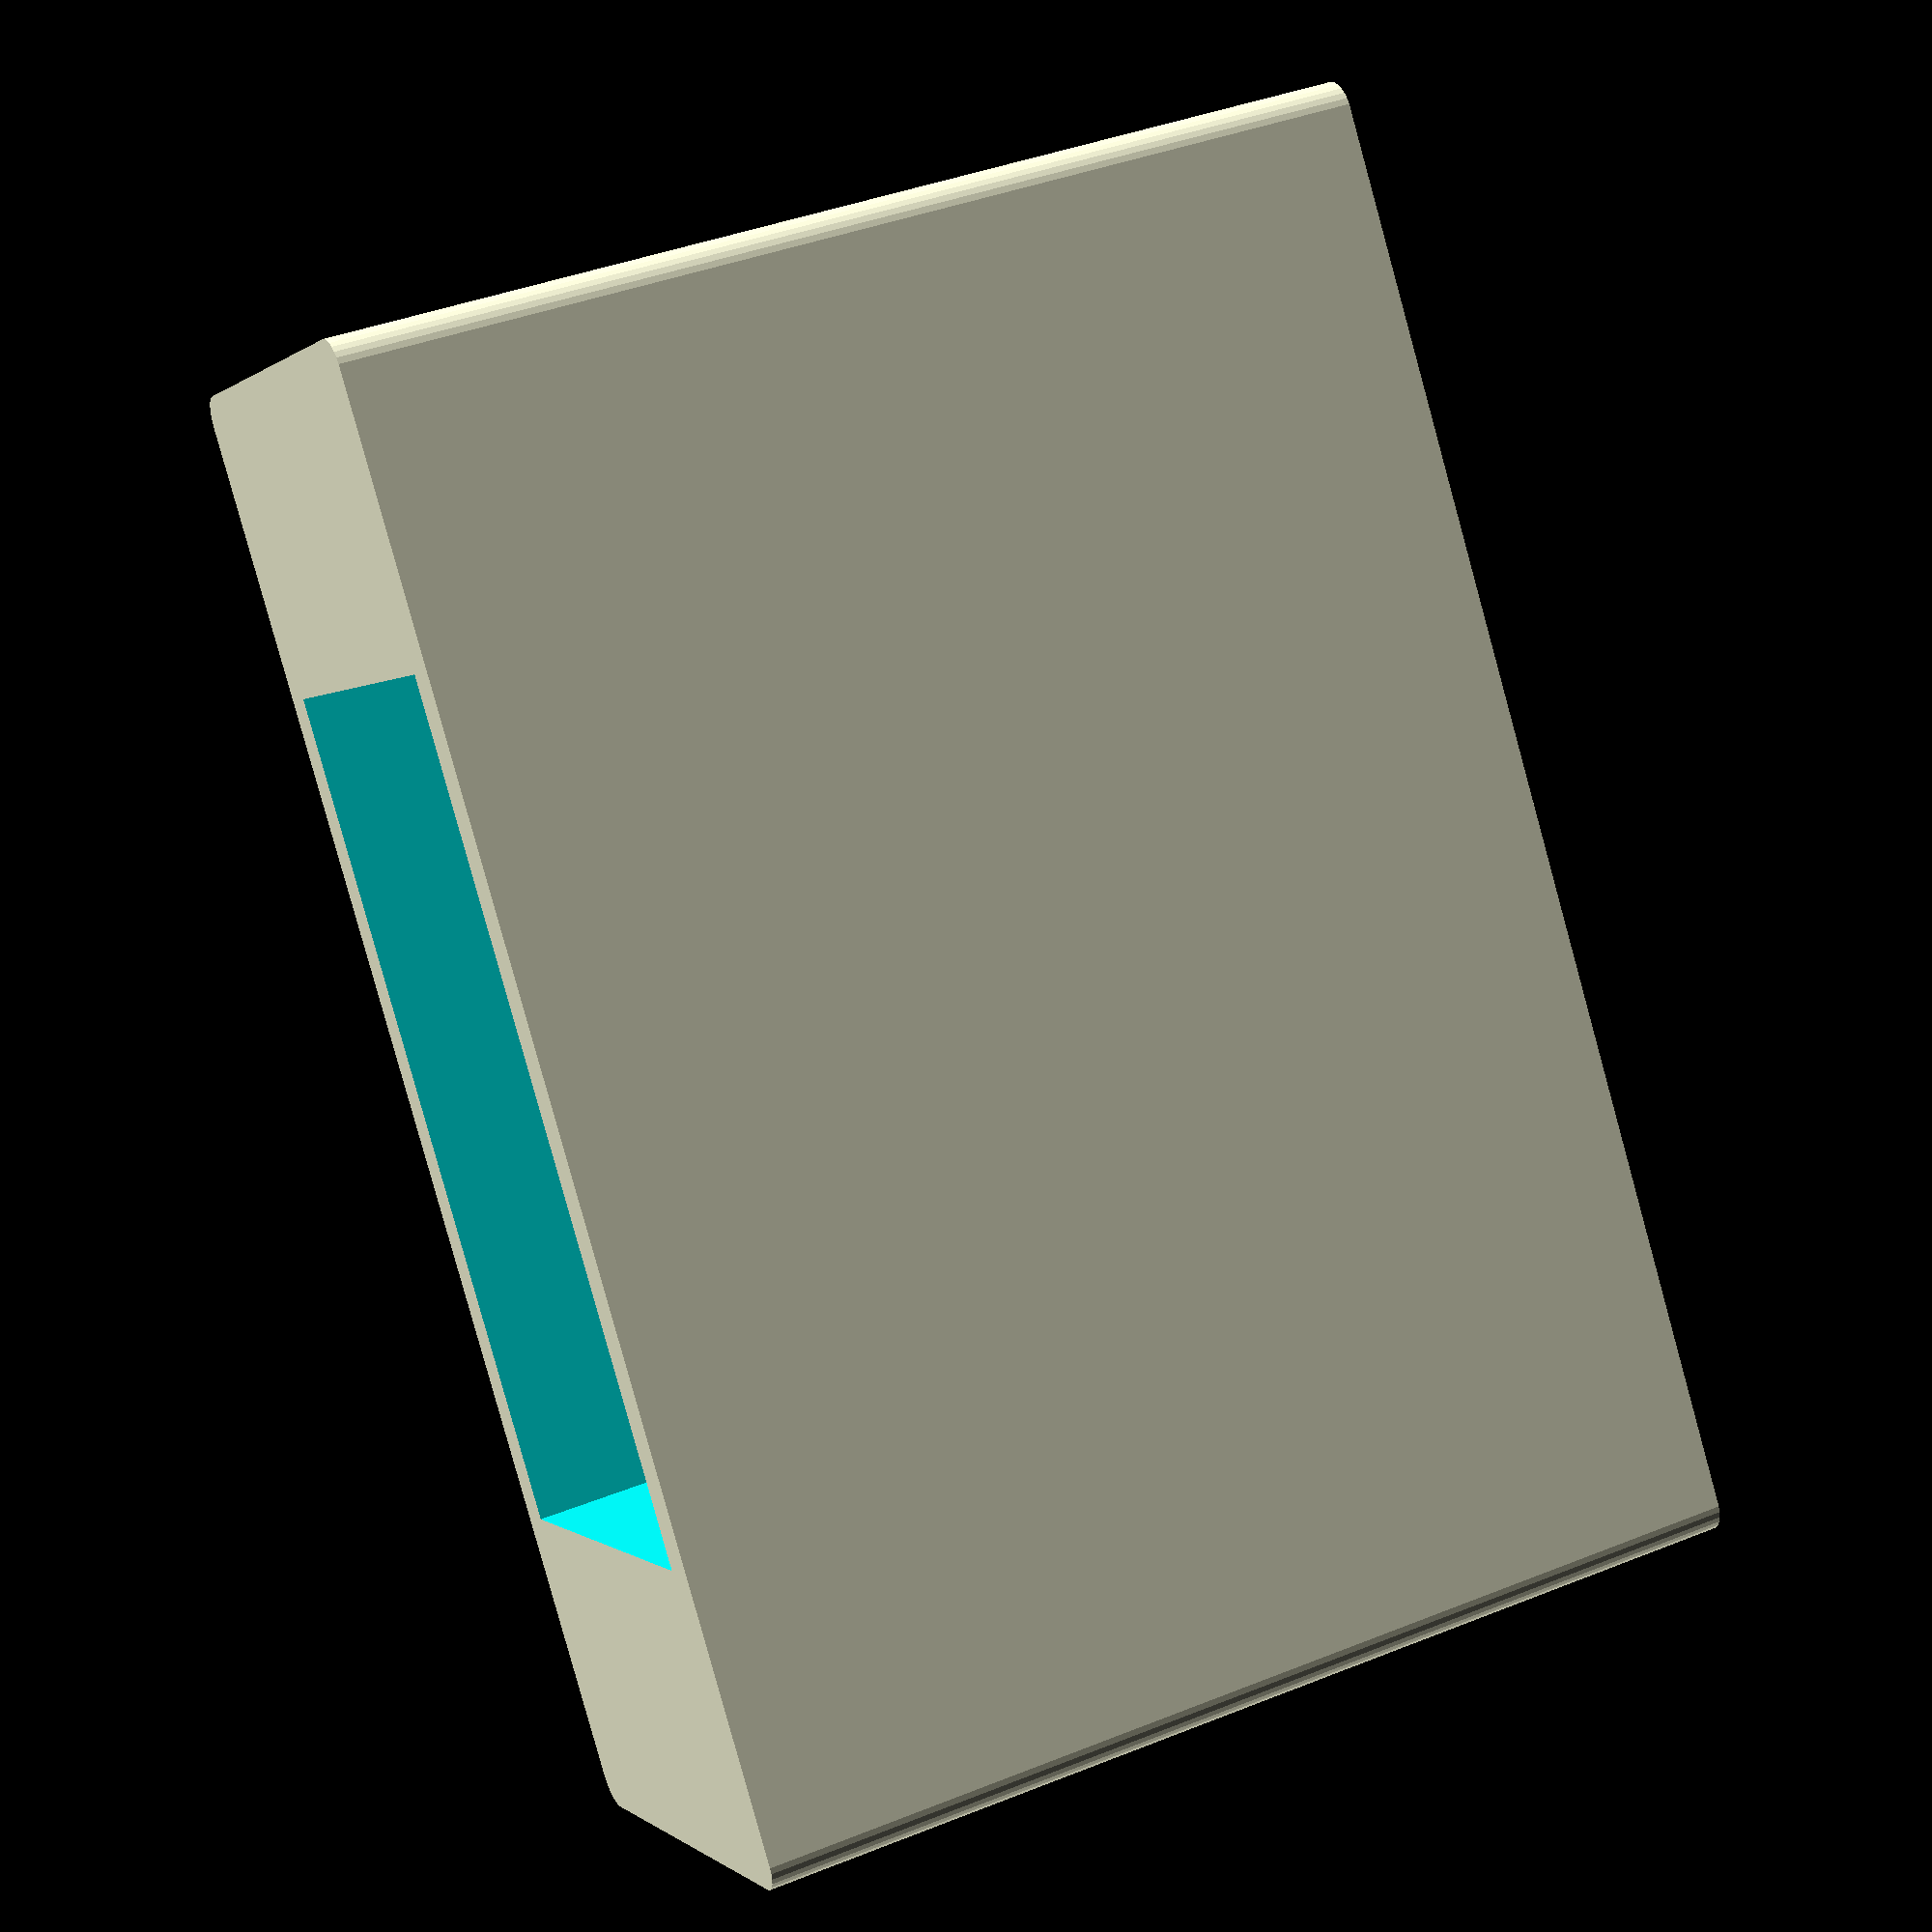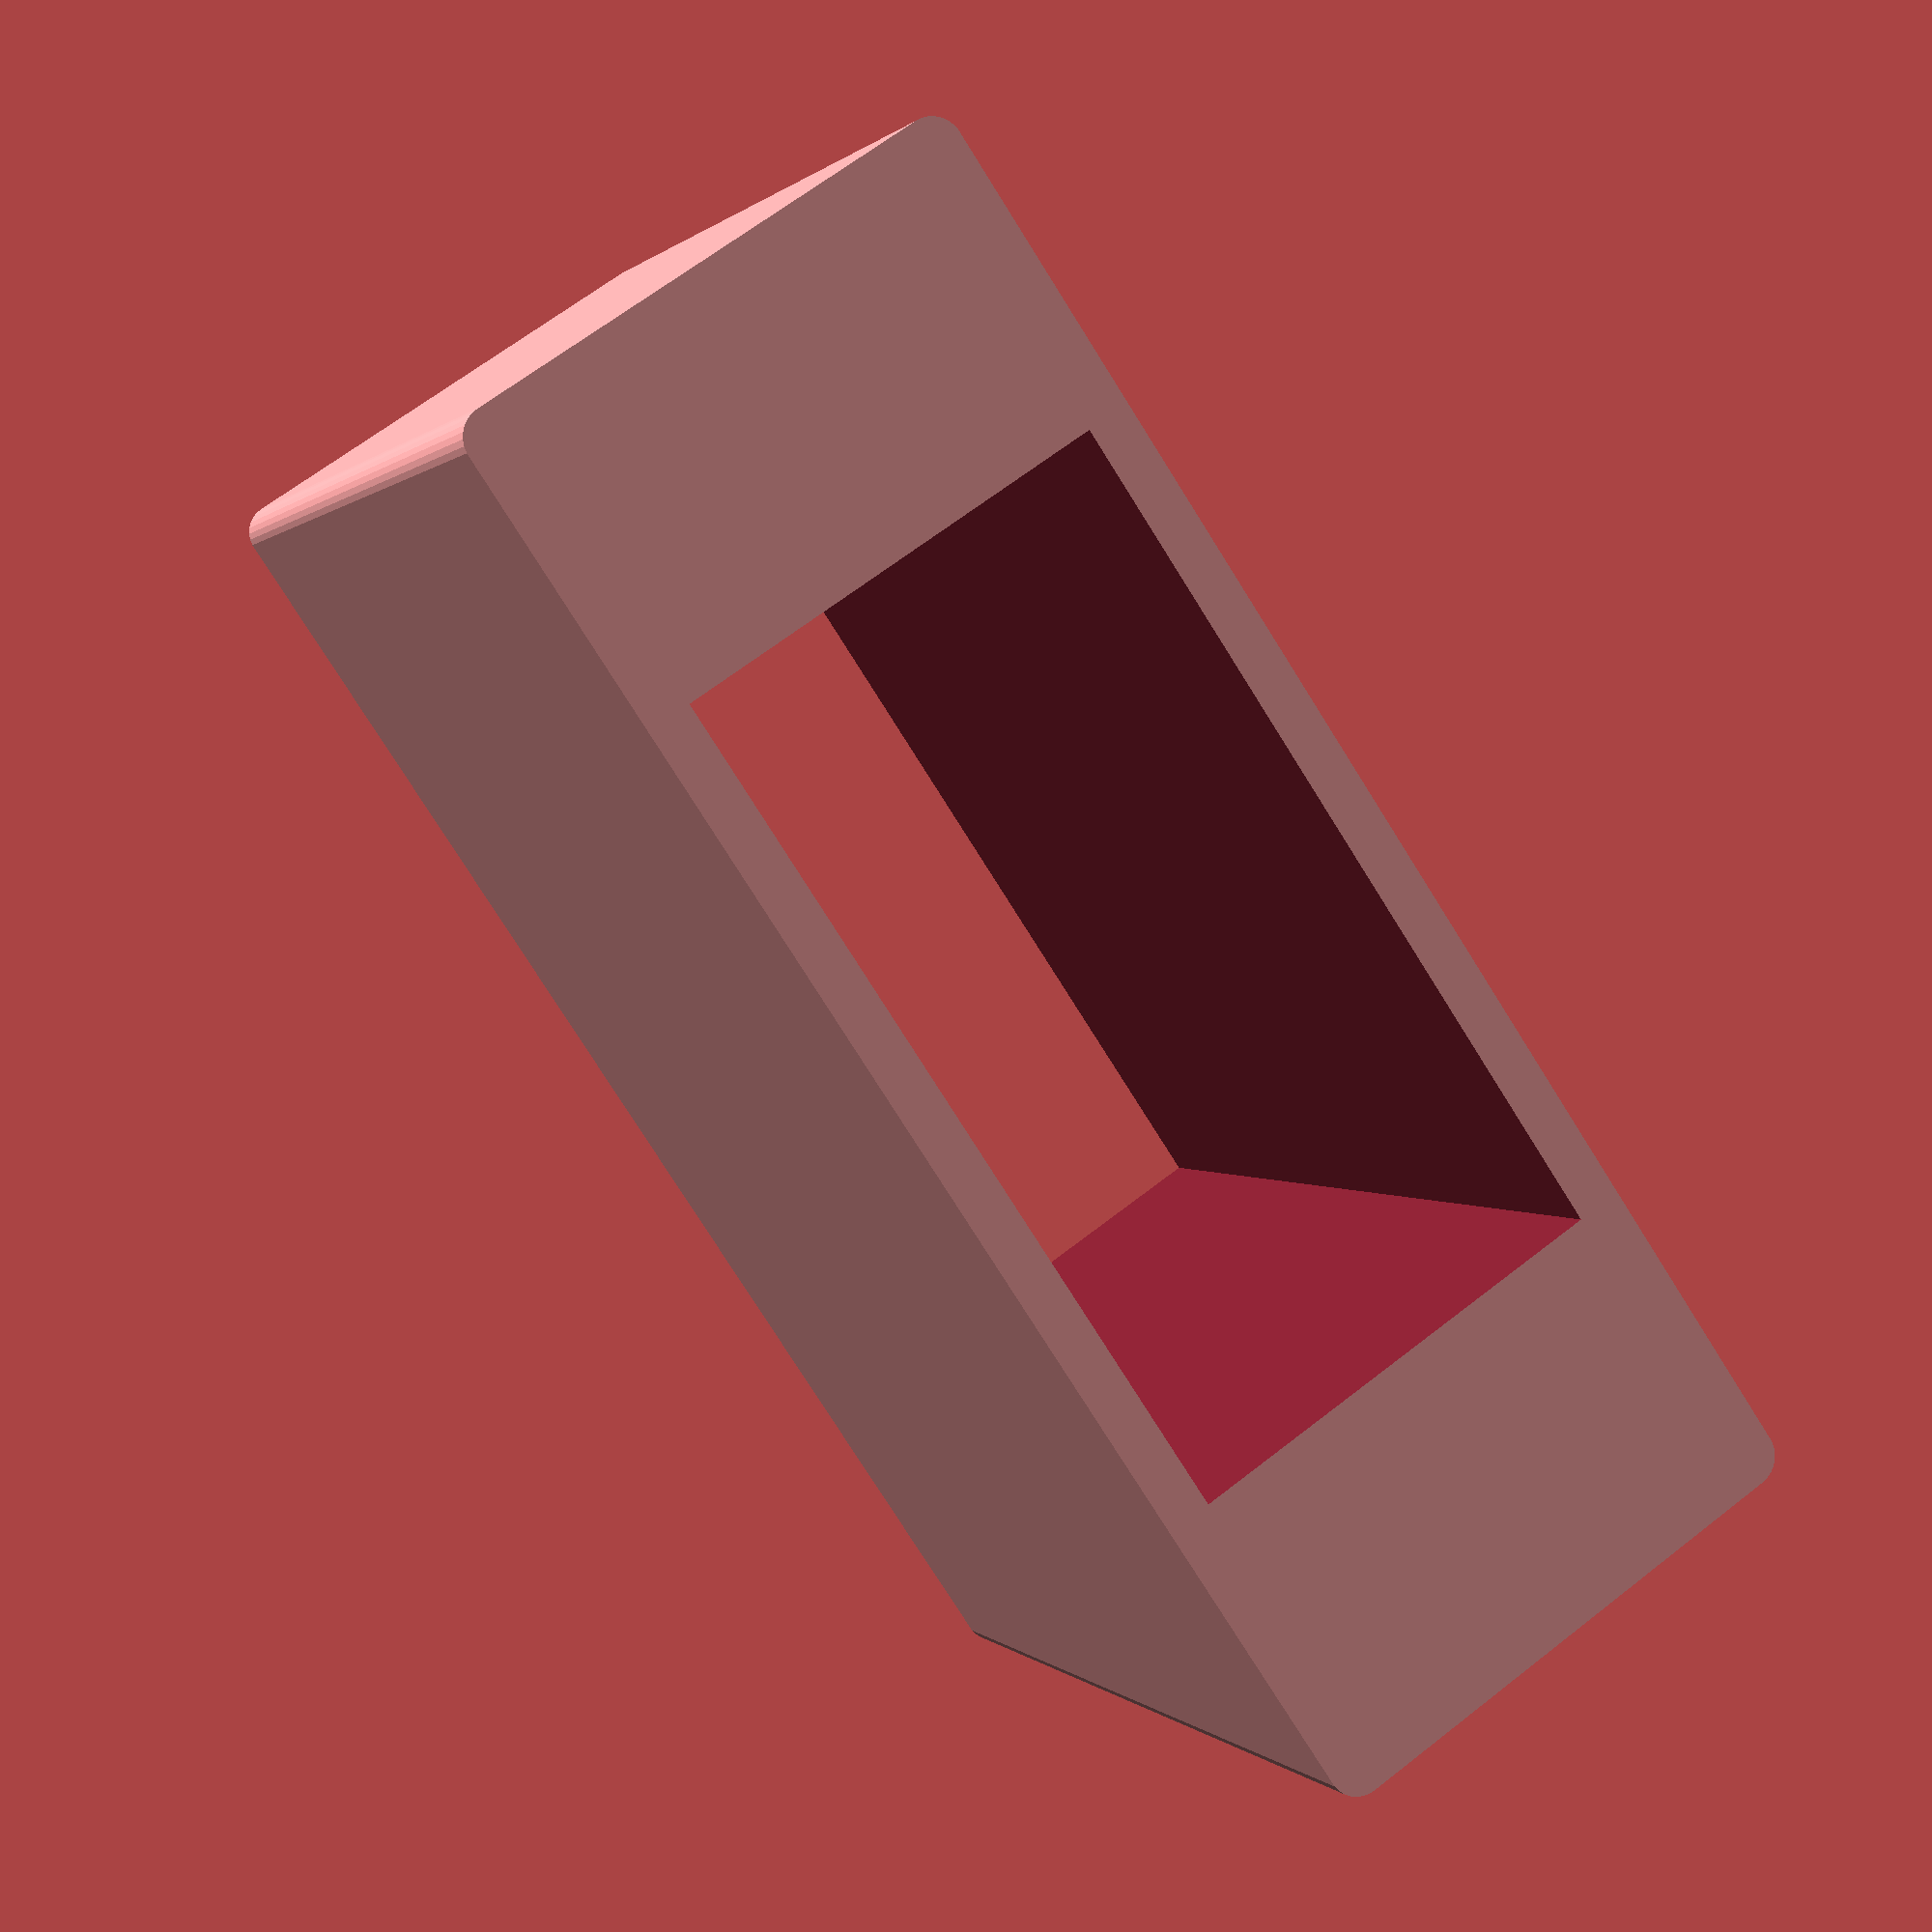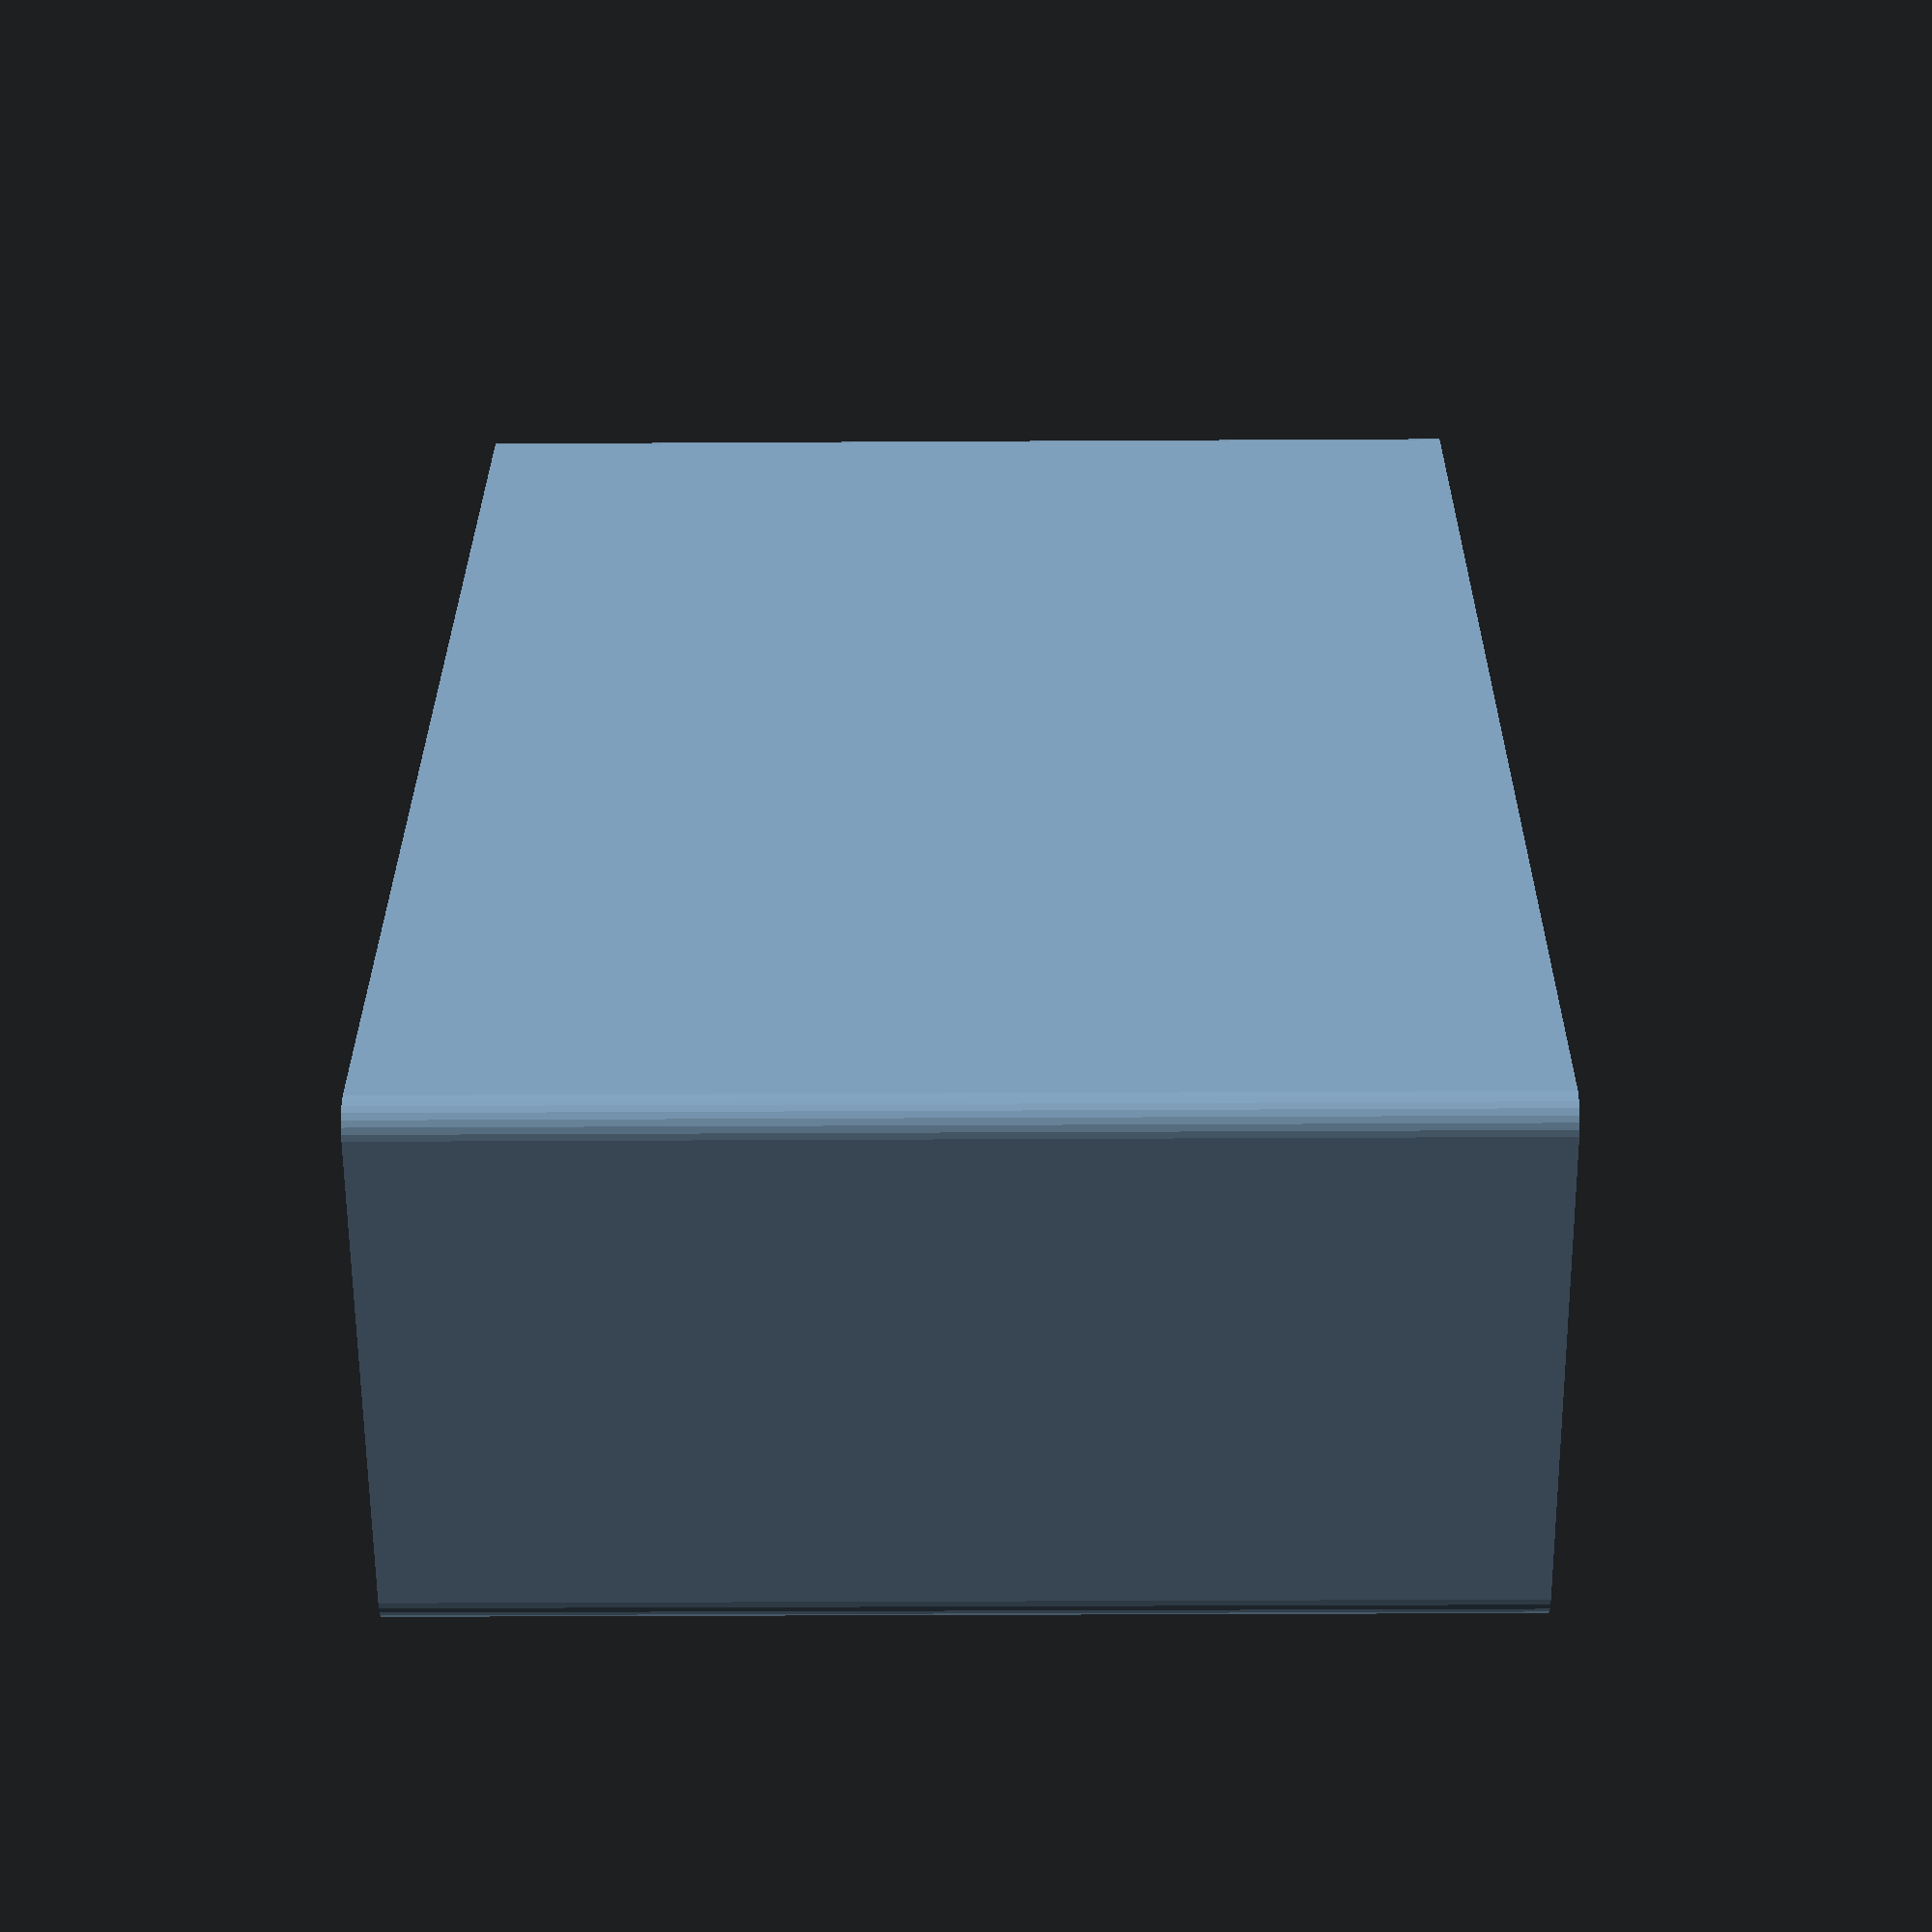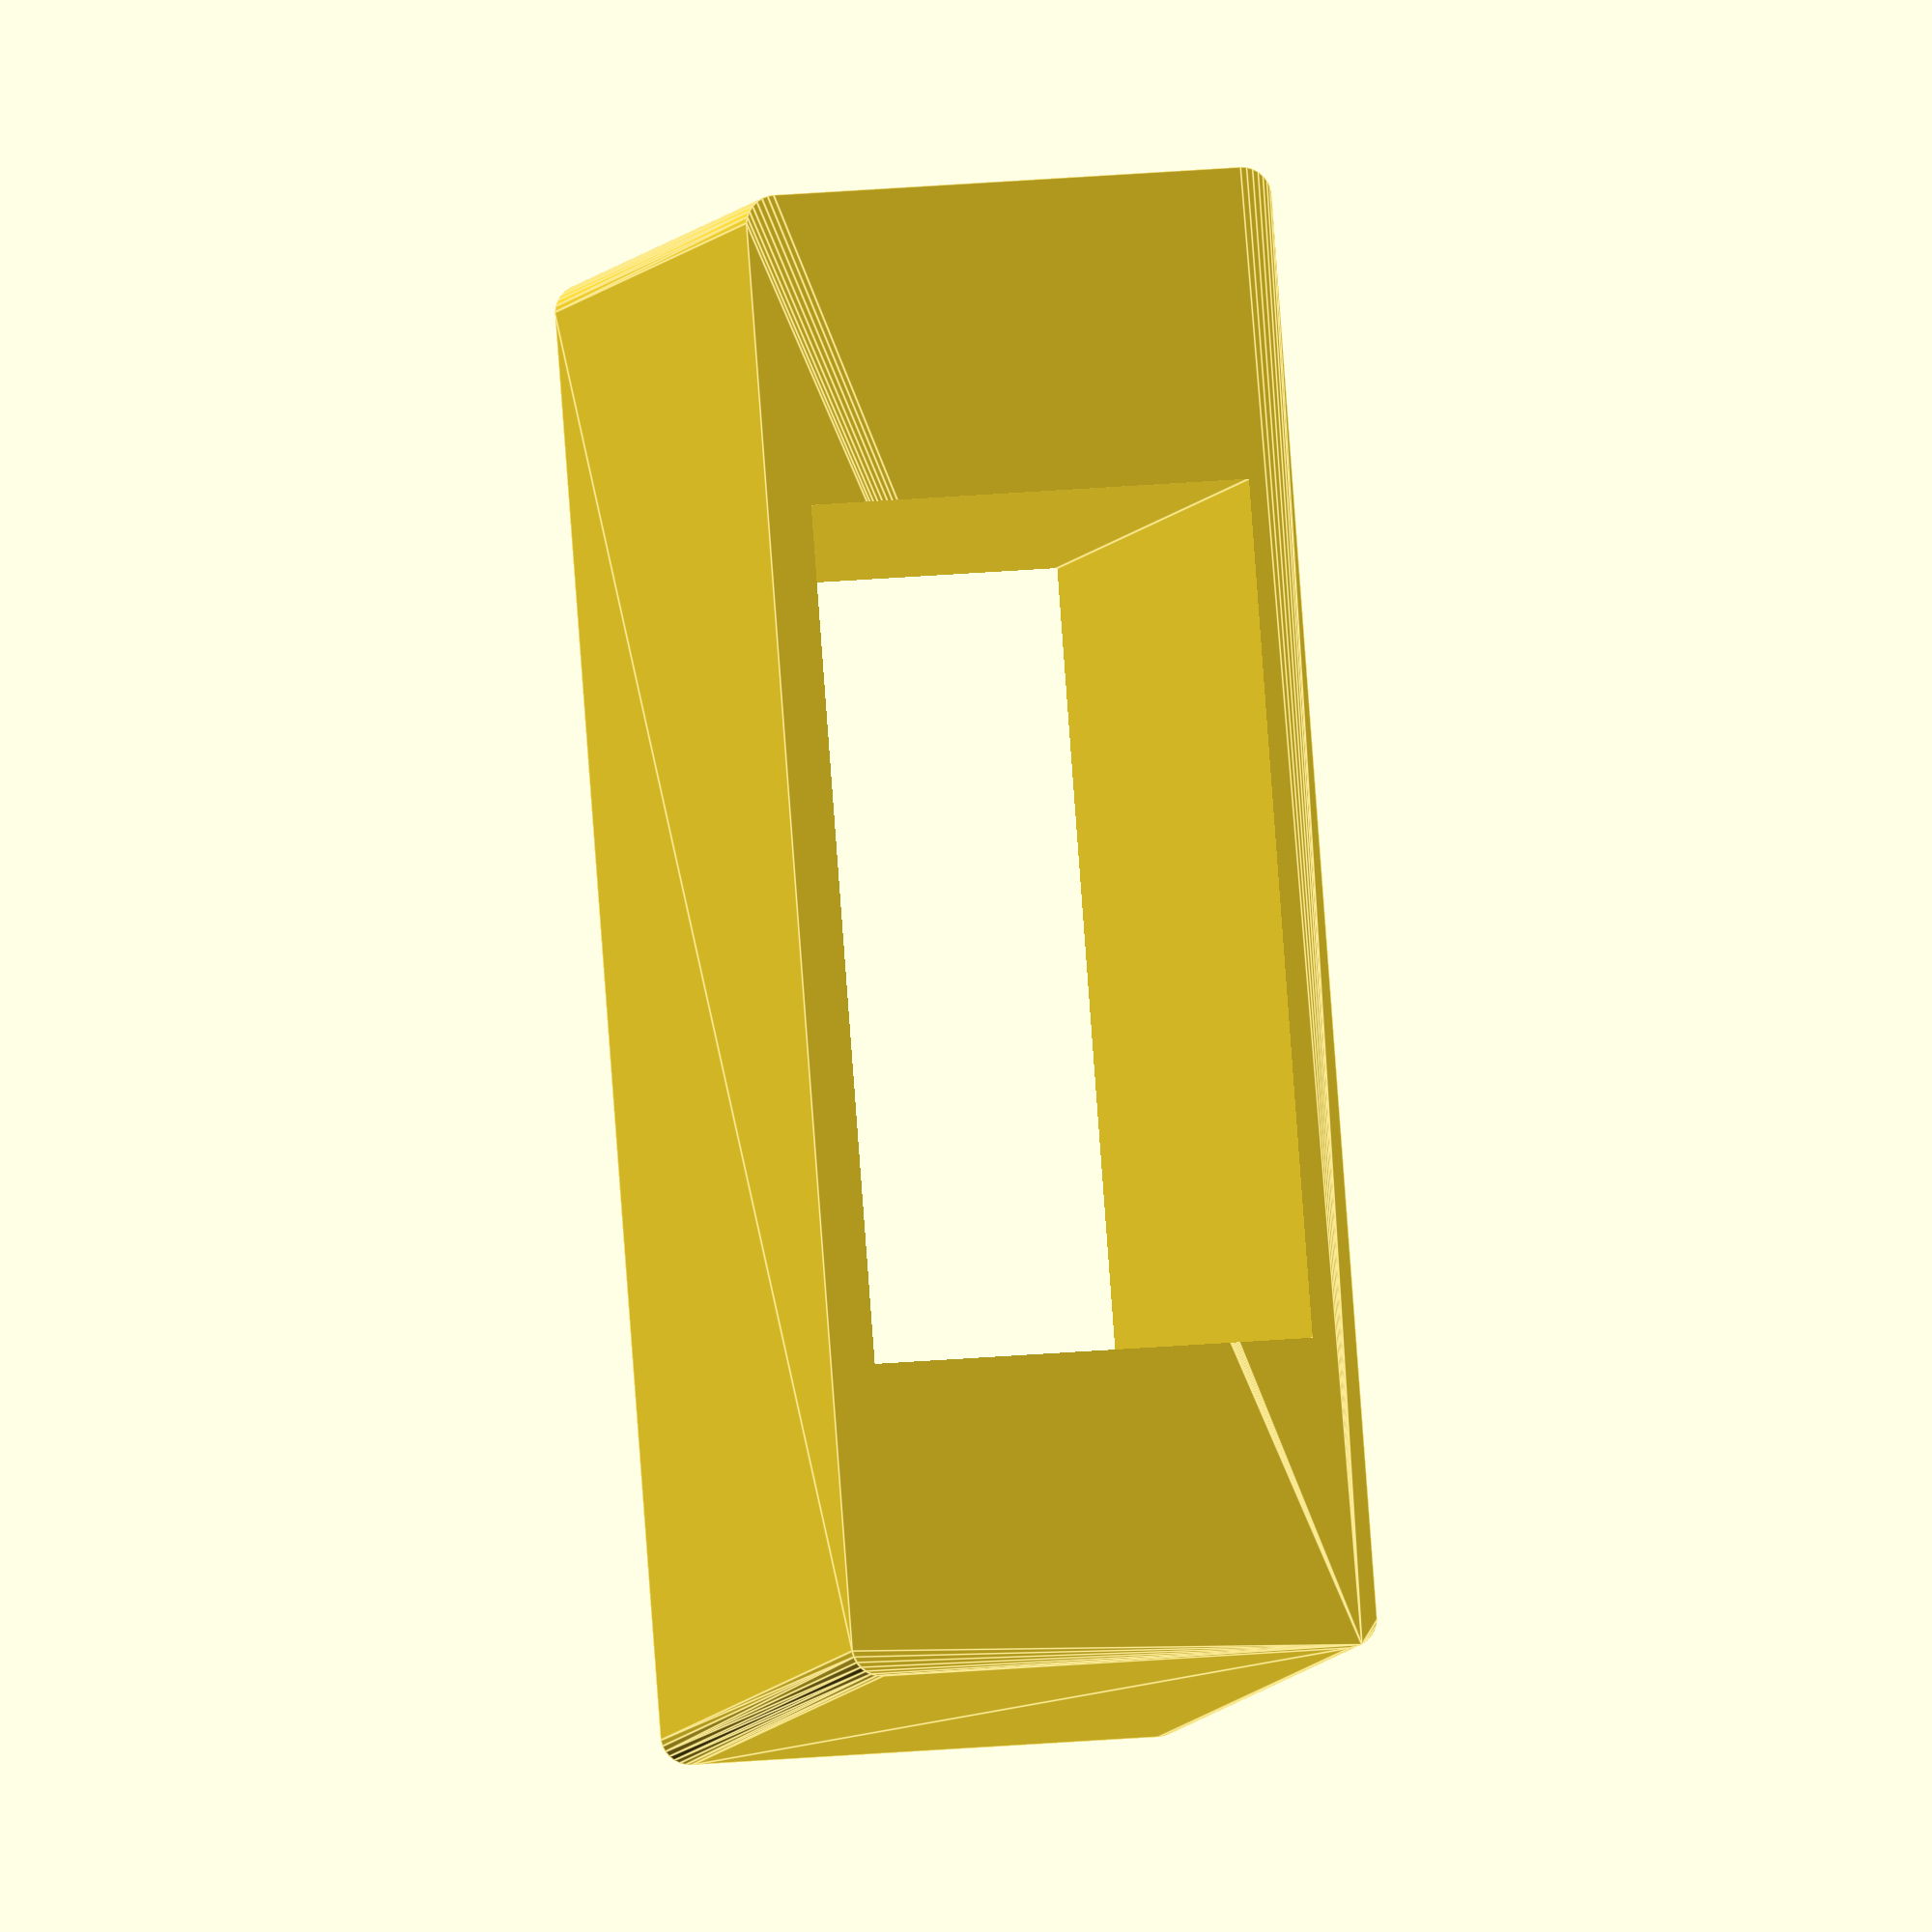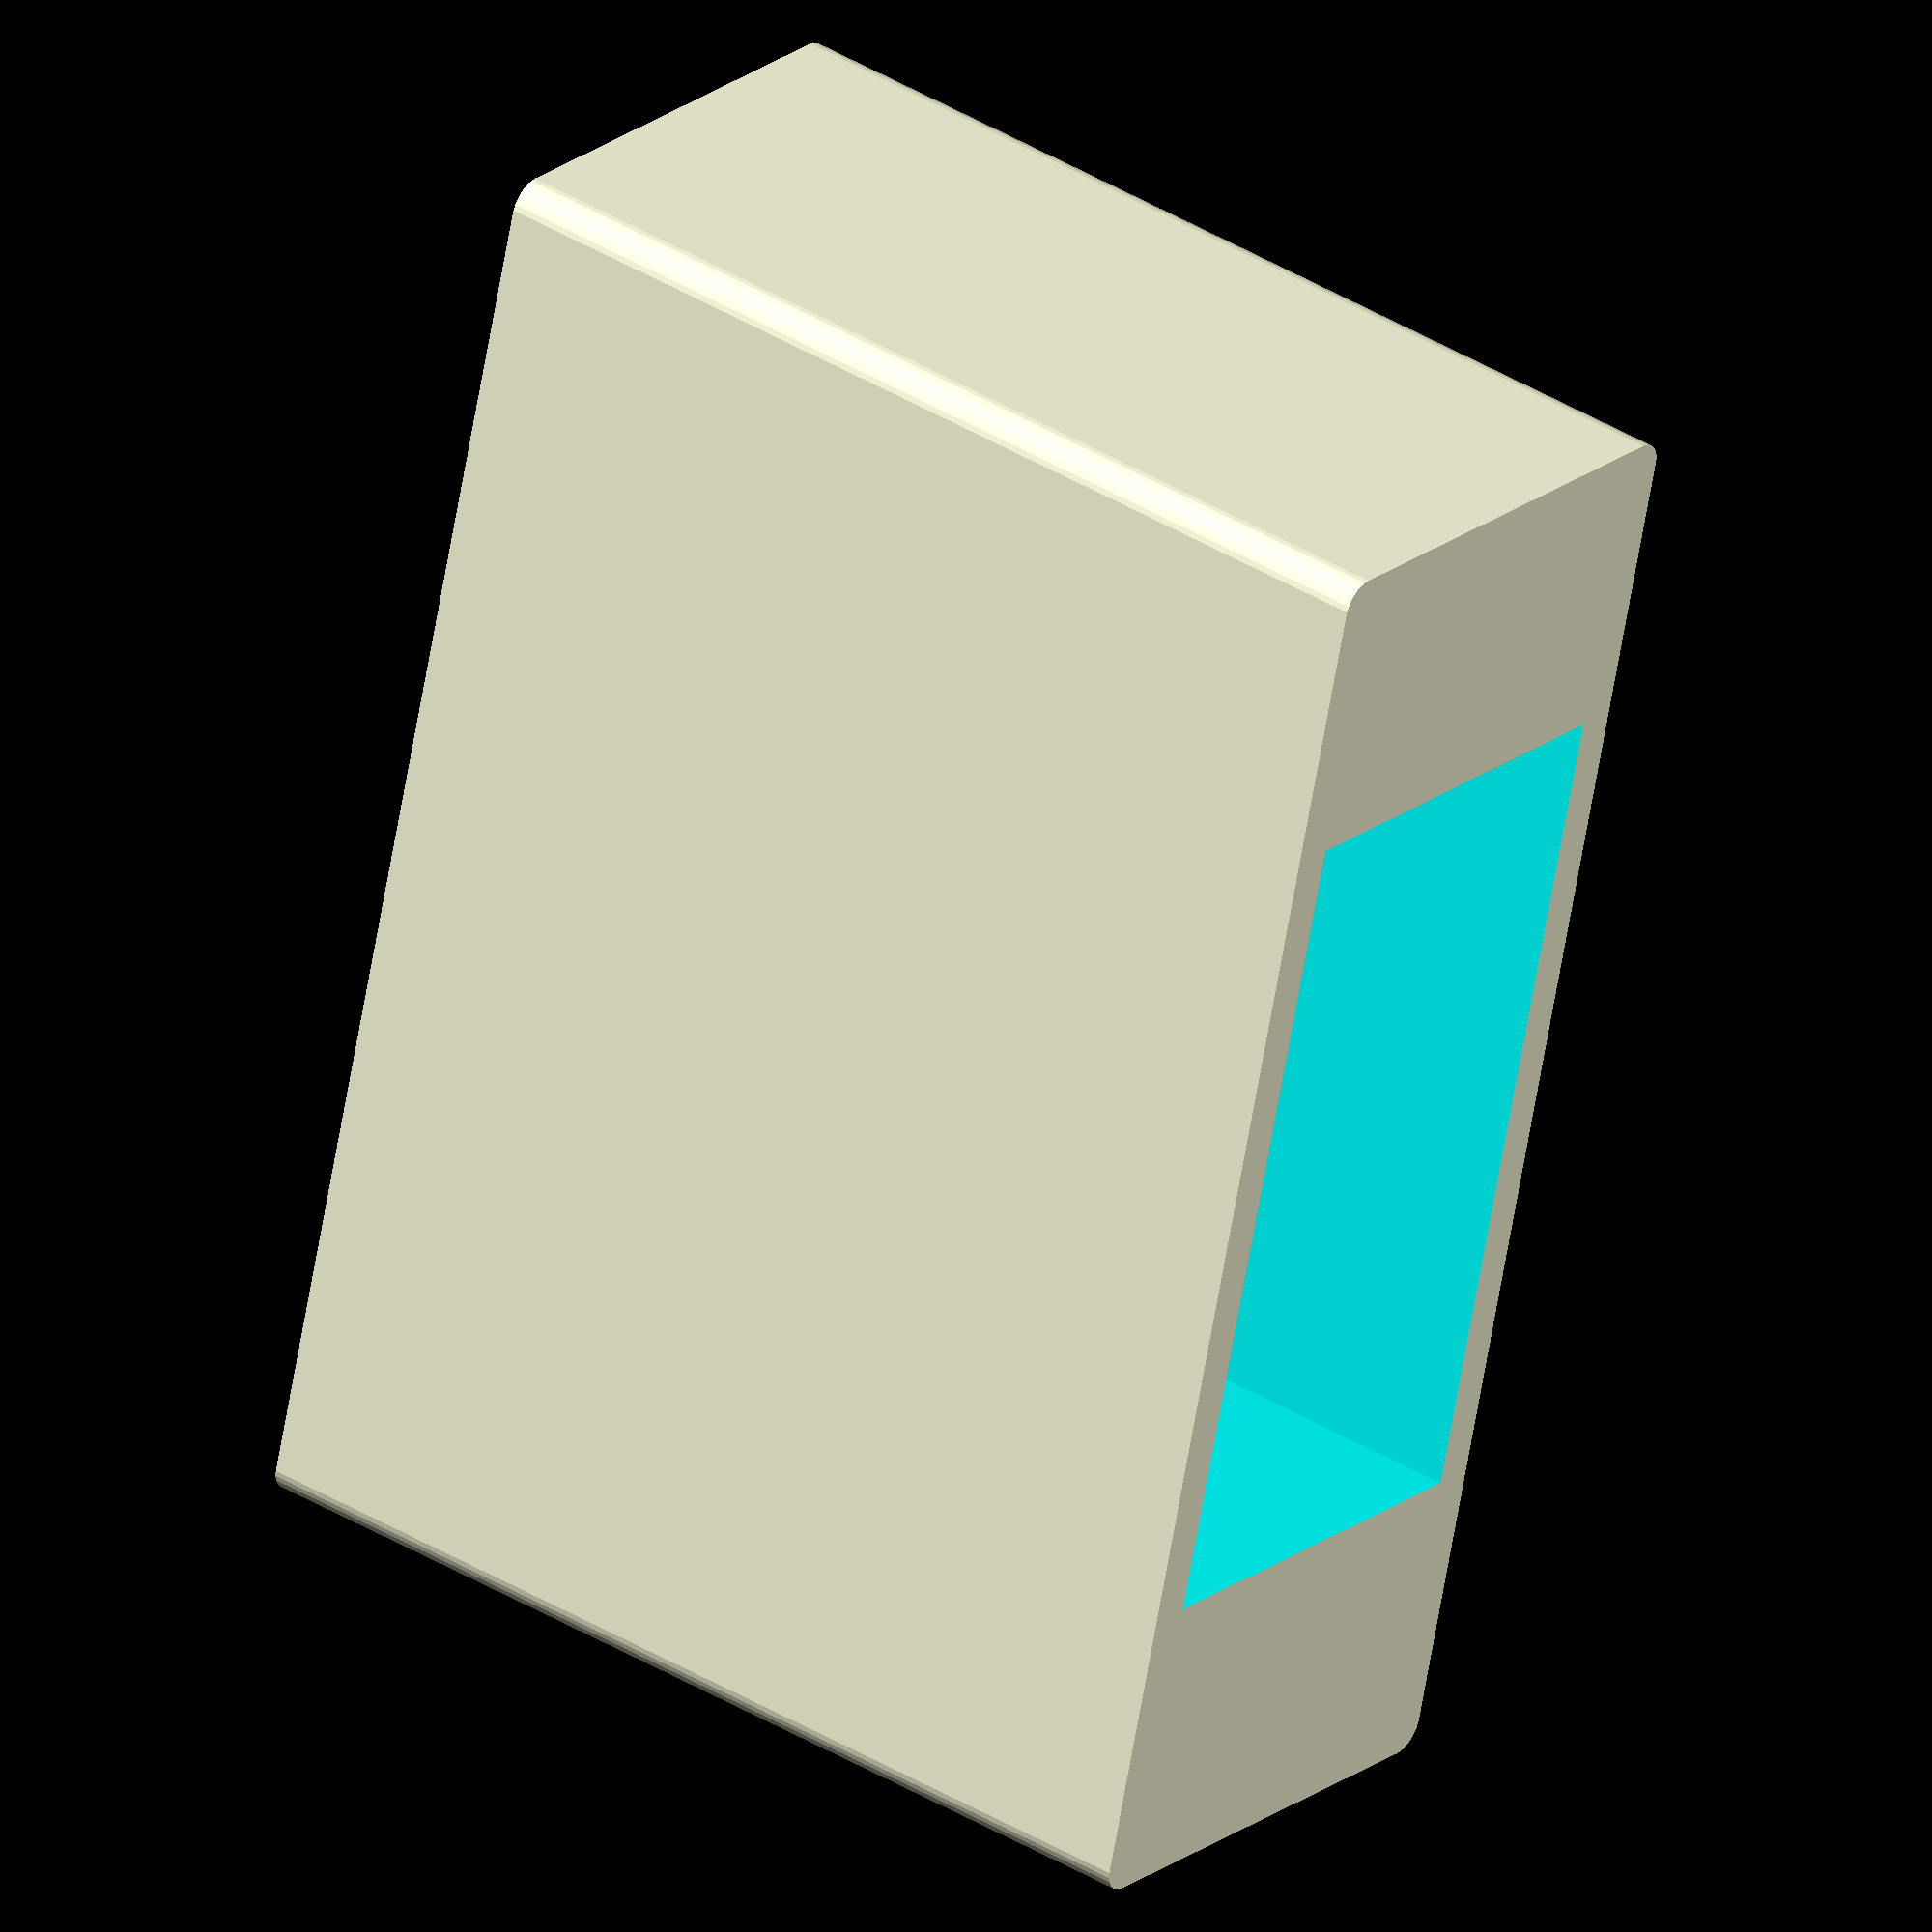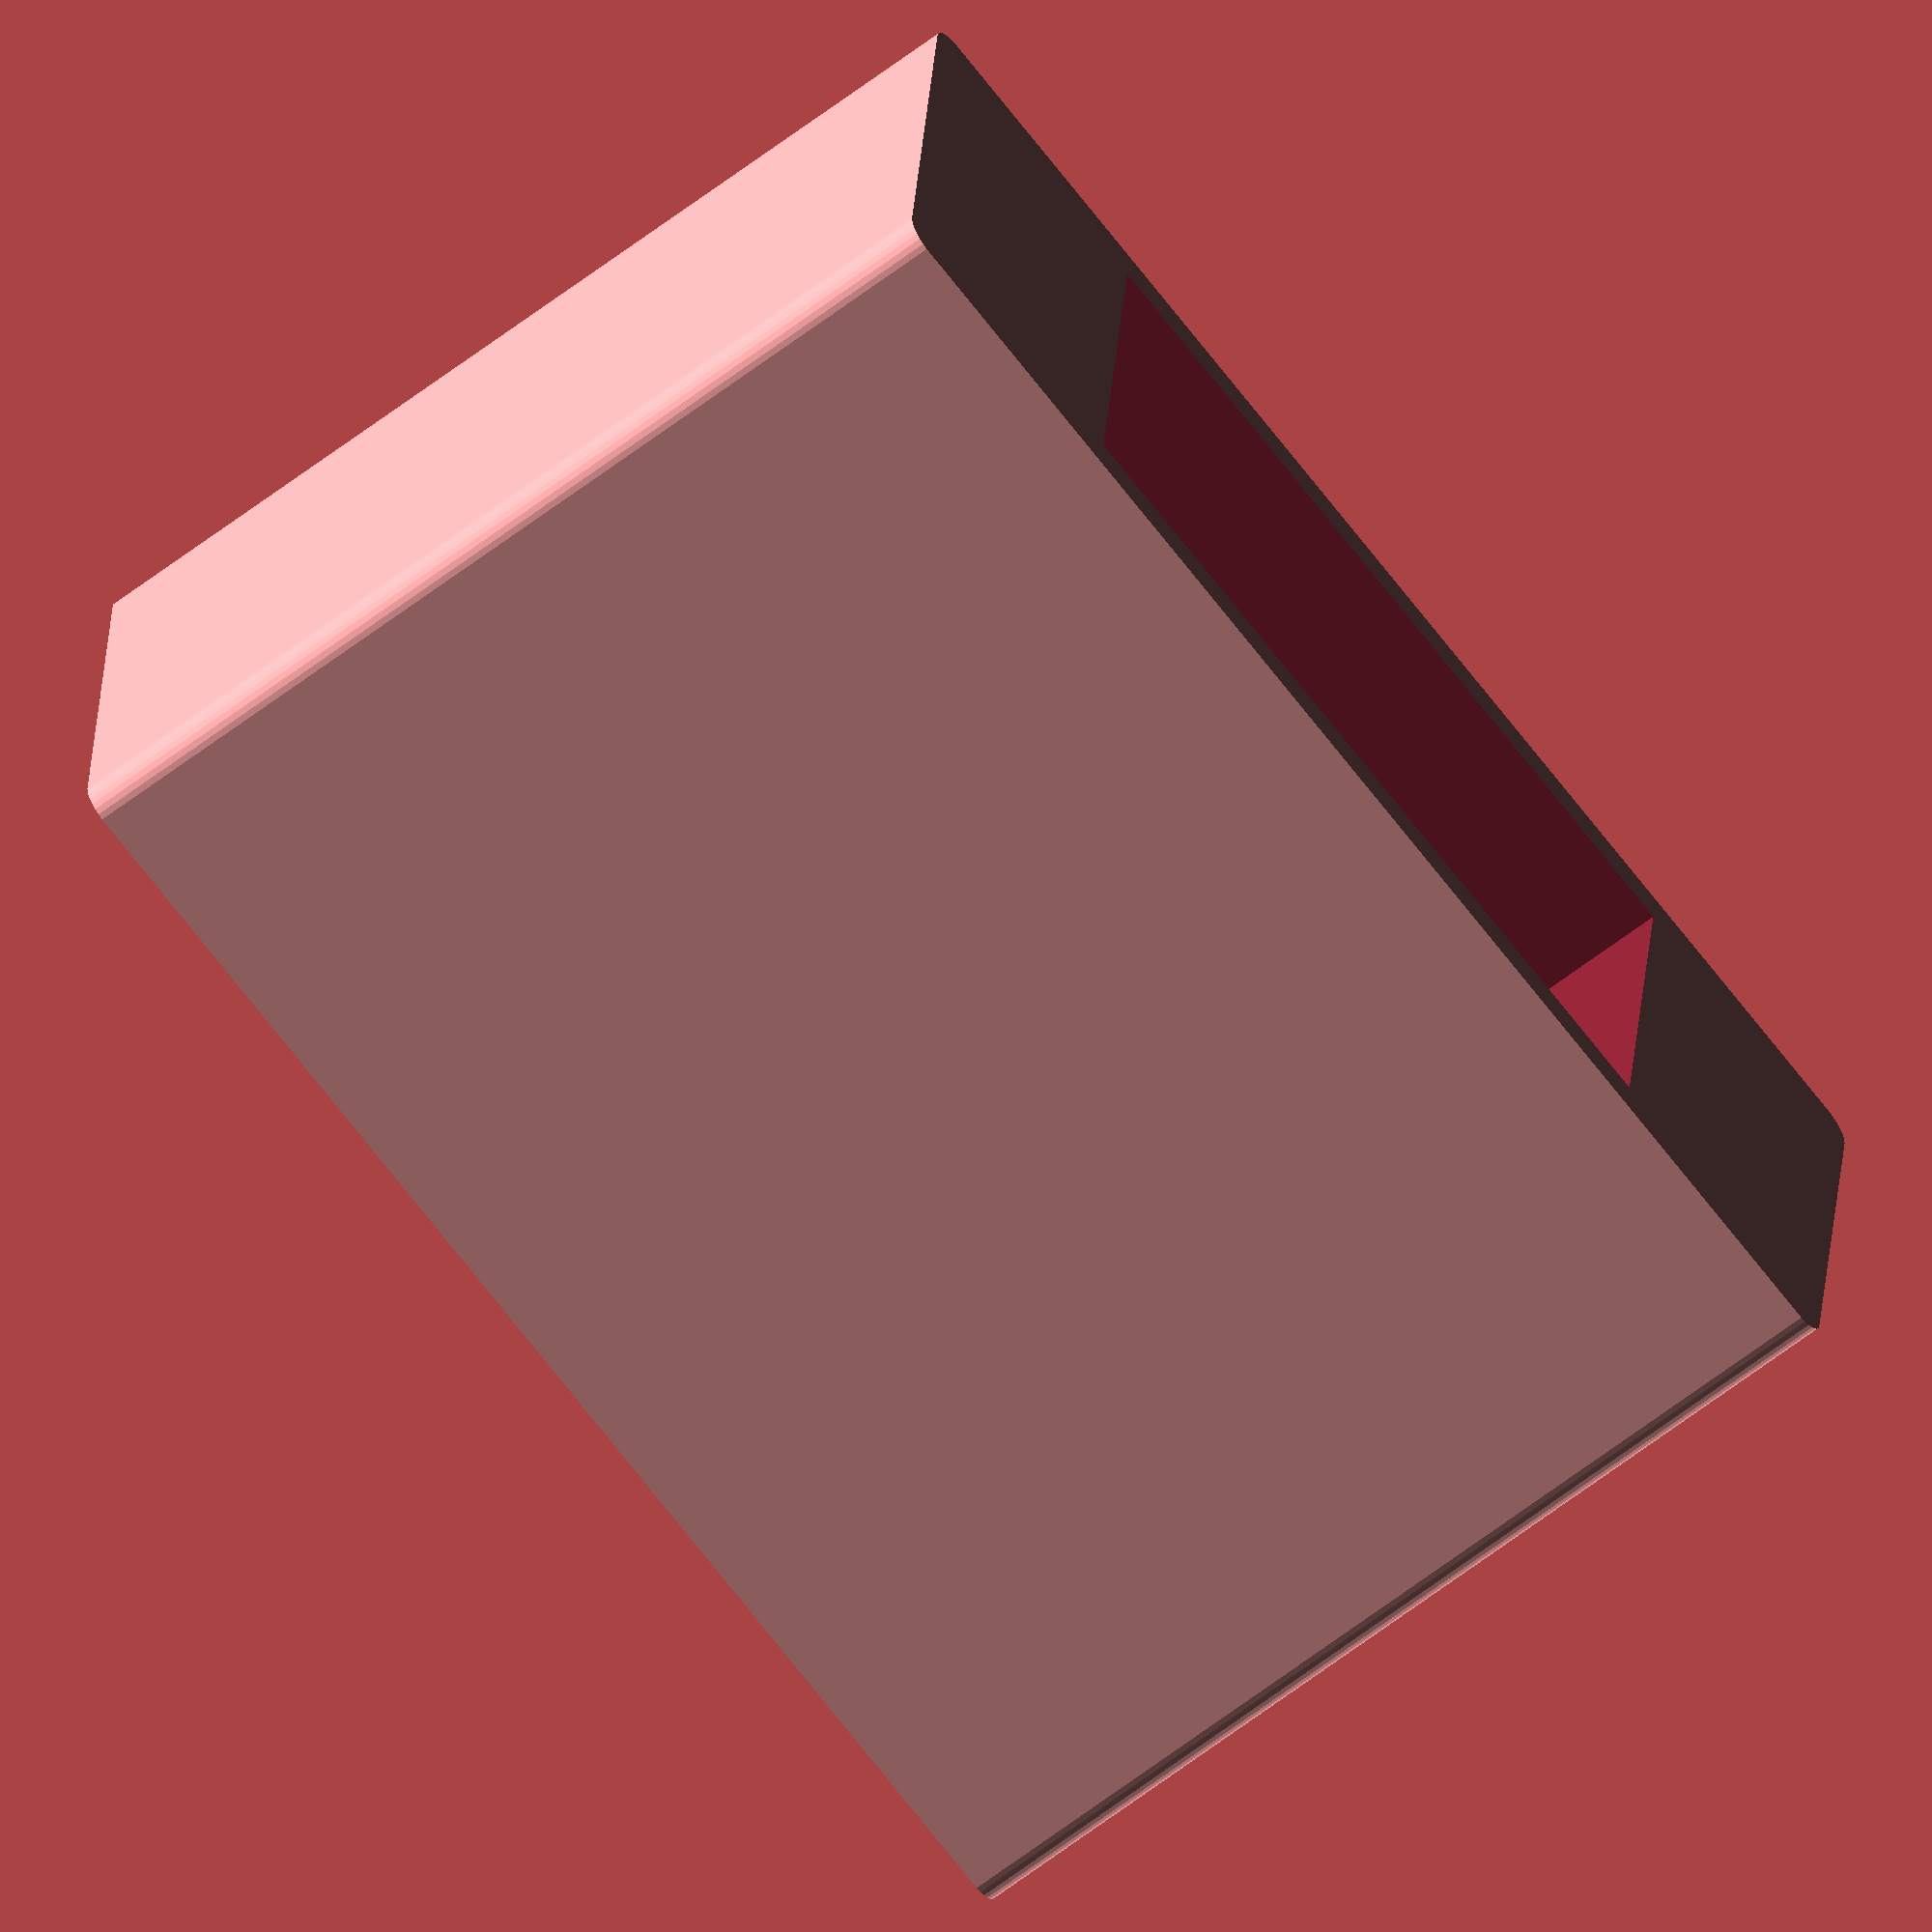
<openscad>
$fn=30;

difference() {
   // cube([50,30,18]);
   hull() {
   translate([1,17,0]) cylinder(r=1,h=35);
   translate([1,1,0]) cylinder(r=1,h=35);
   translate([49,17,0]) cylinder(r=1,h=35);
   translate([49,1,0]) cylinder(r=1,h=35);
   }
   translate([(50-29)/2,(18-15)/2,-0.5]) cube([29,15,35+1]);
}

</openscad>
<views>
elev=320.1 azim=233.2 roll=63.7 proj=p view=solid
elev=359.6 azim=304.1 roll=161.6 proj=p view=wireframe
elev=209.4 azim=237.9 roll=89.5 proj=p view=wireframe
elev=5.0 azim=94.3 roll=169.4 proj=o view=edges
elev=140.0 azim=106.0 roll=233.1 proj=o view=solid
elev=243.5 azim=355.0 roll=52.3 proj=o view=wireframe
</views>
